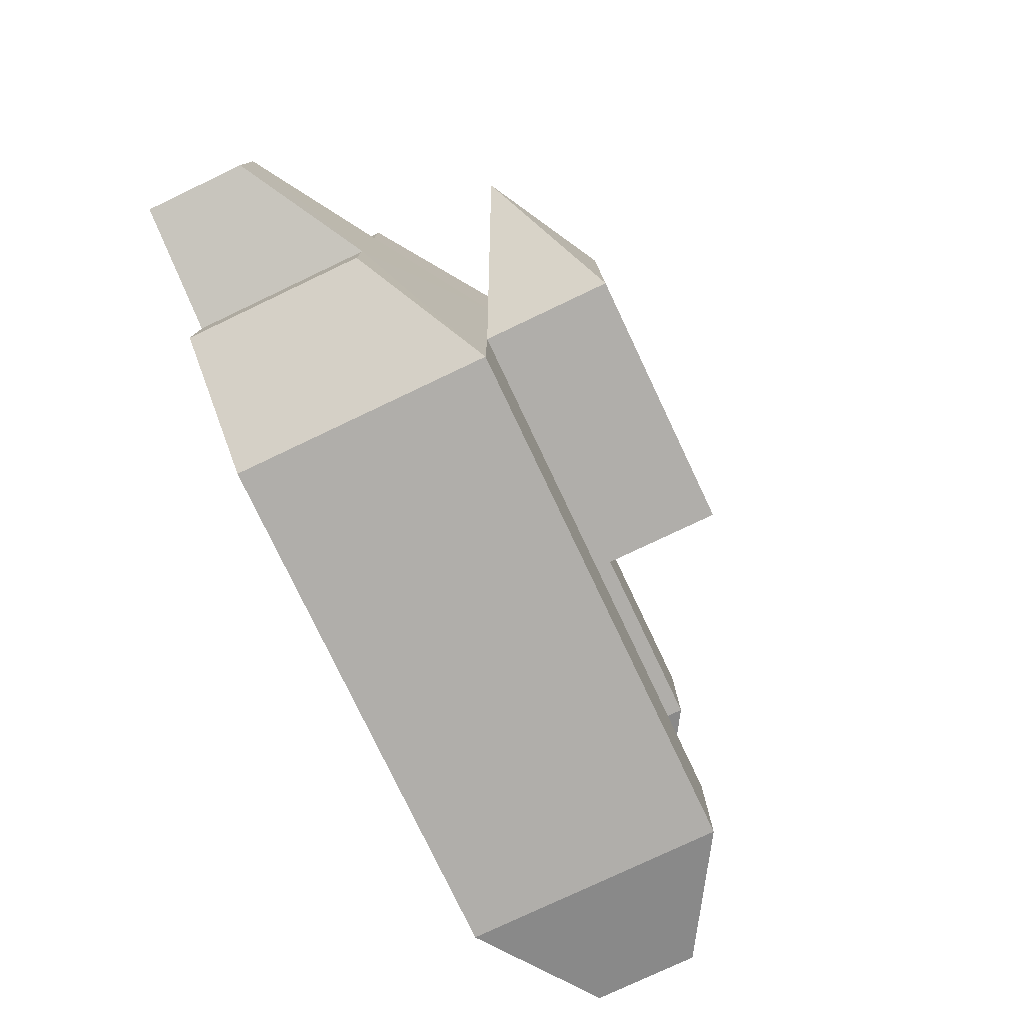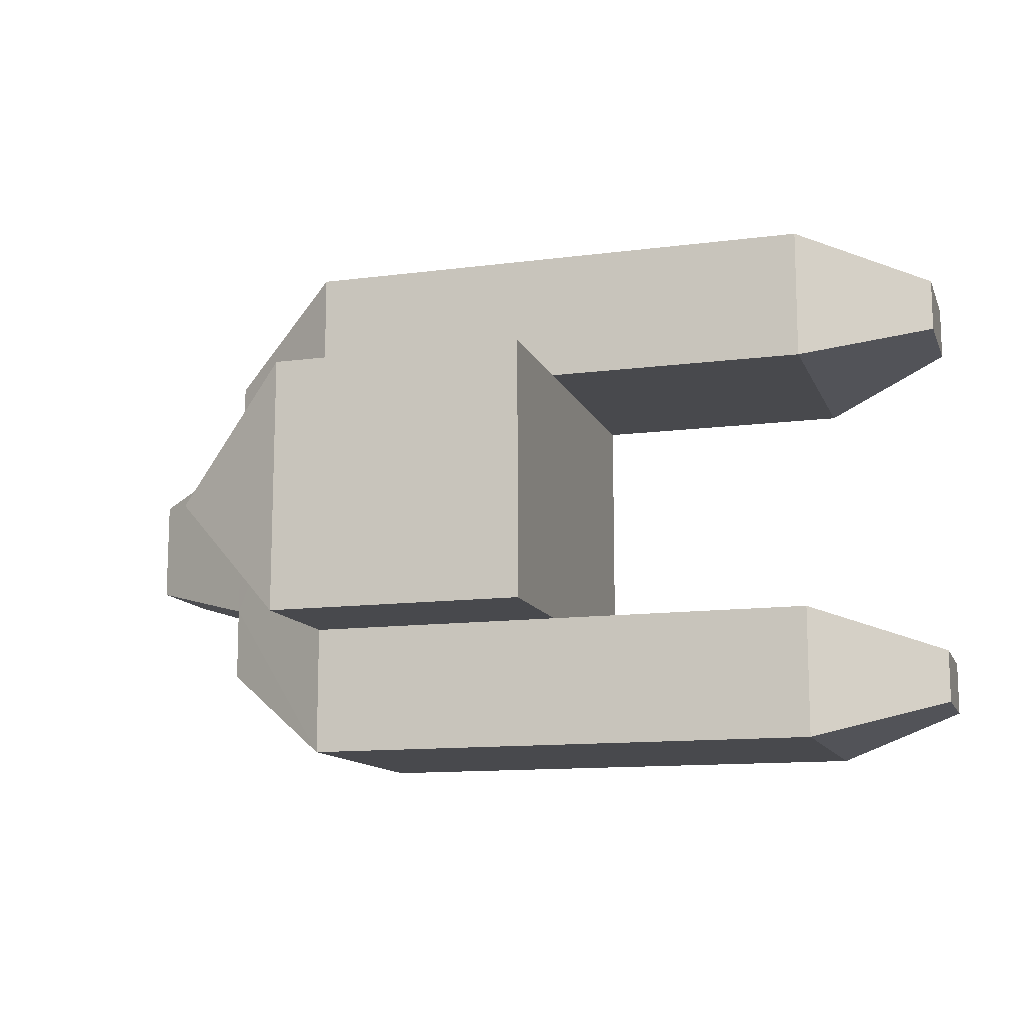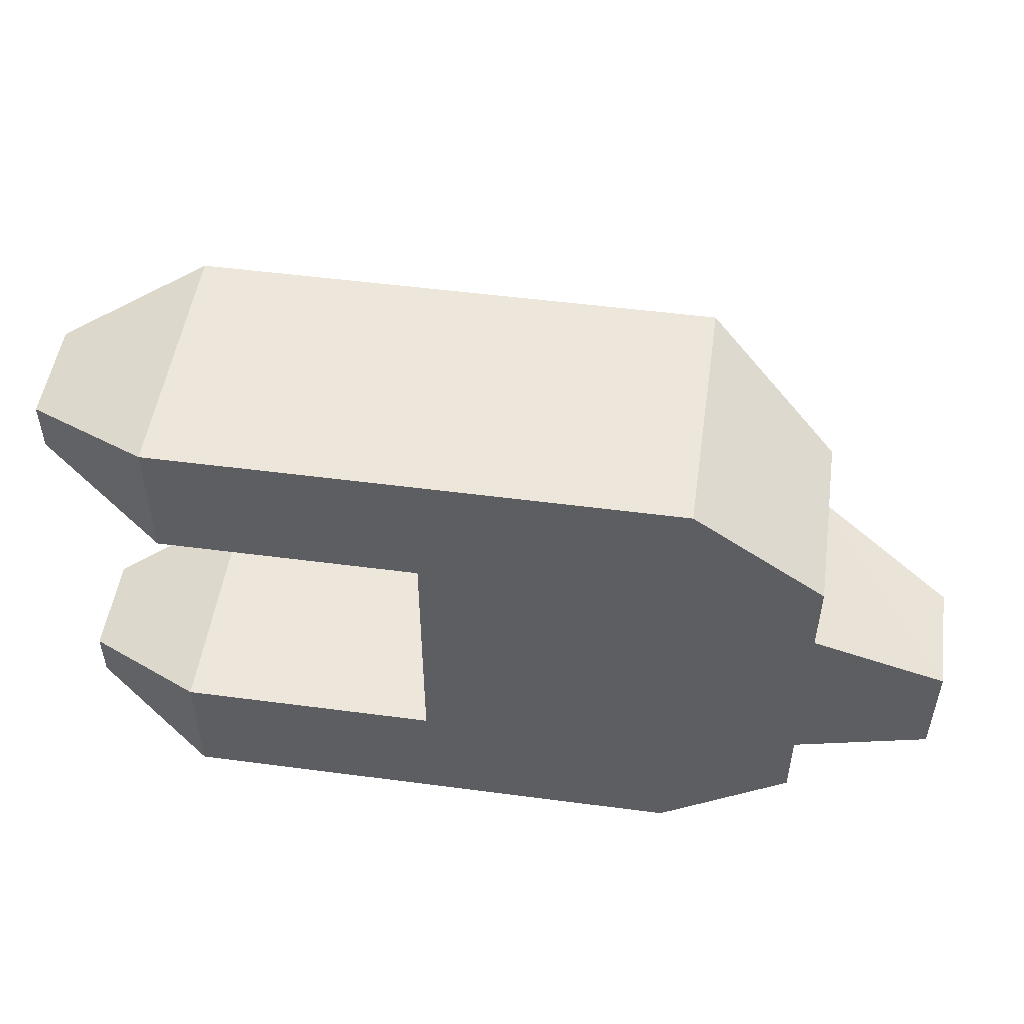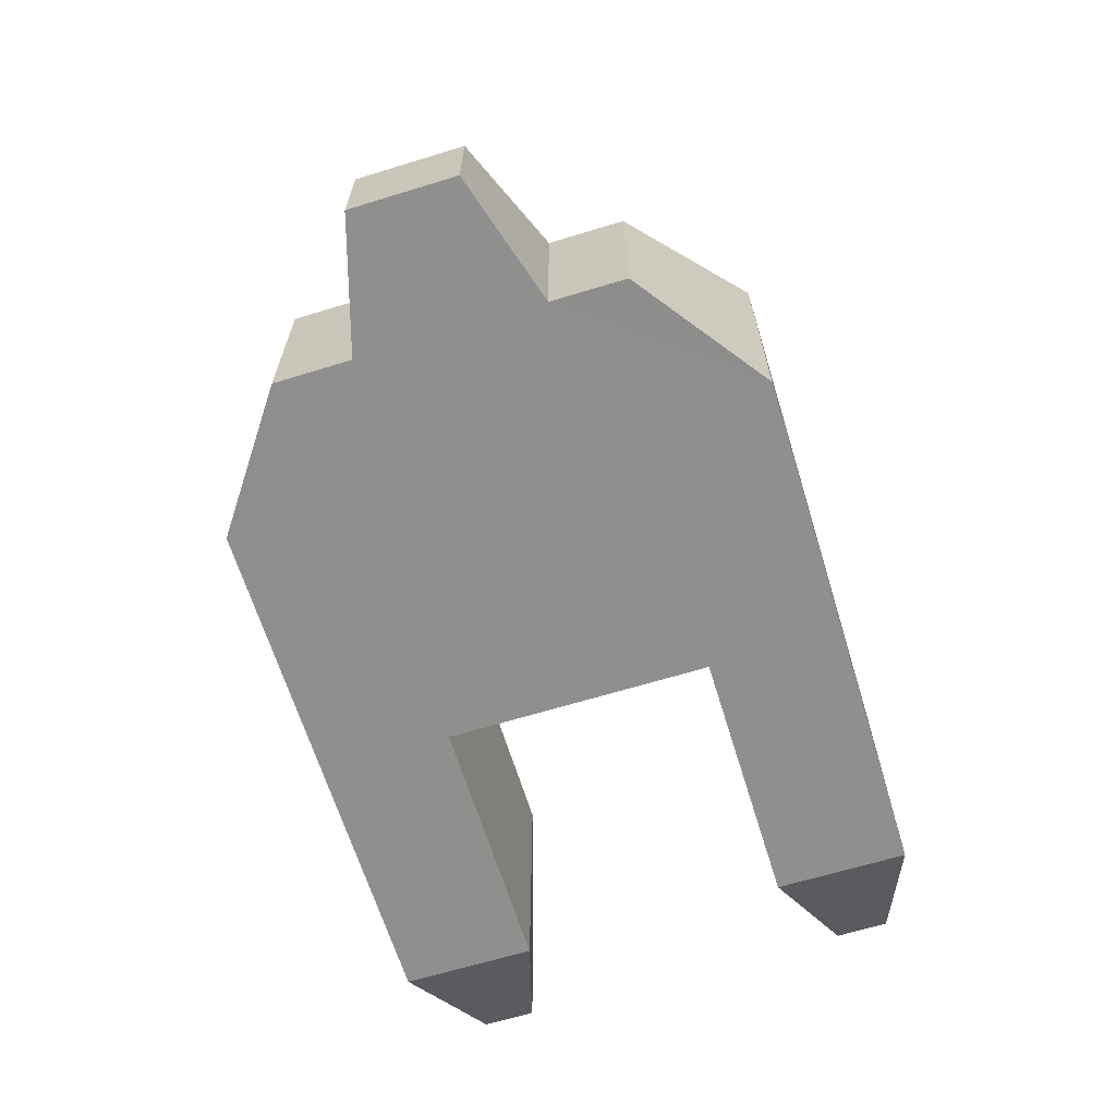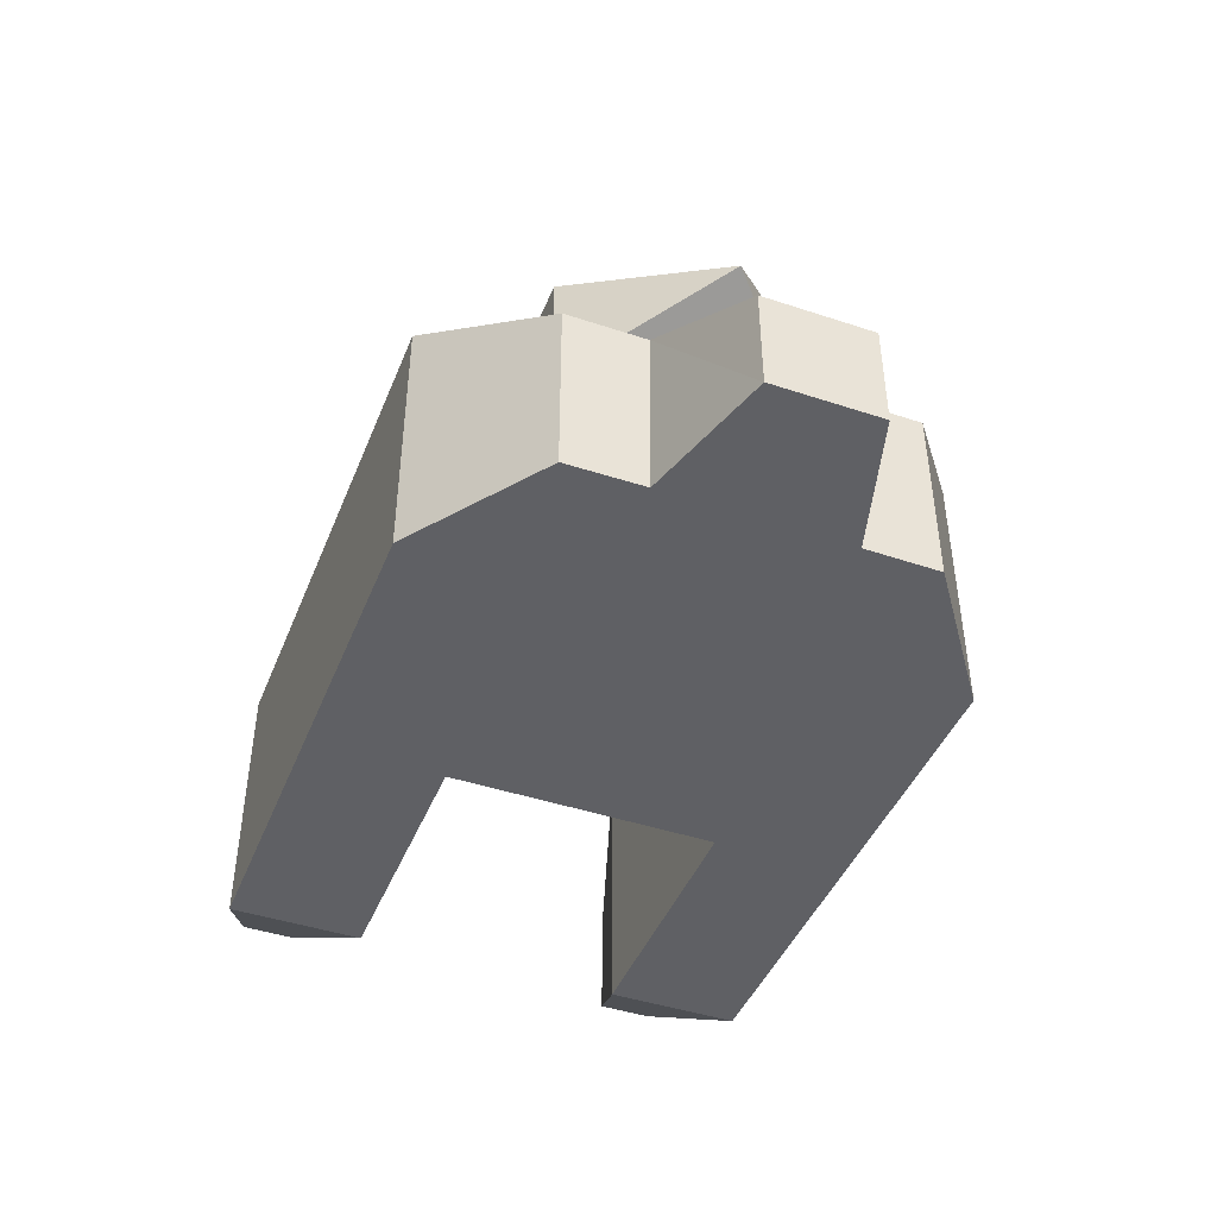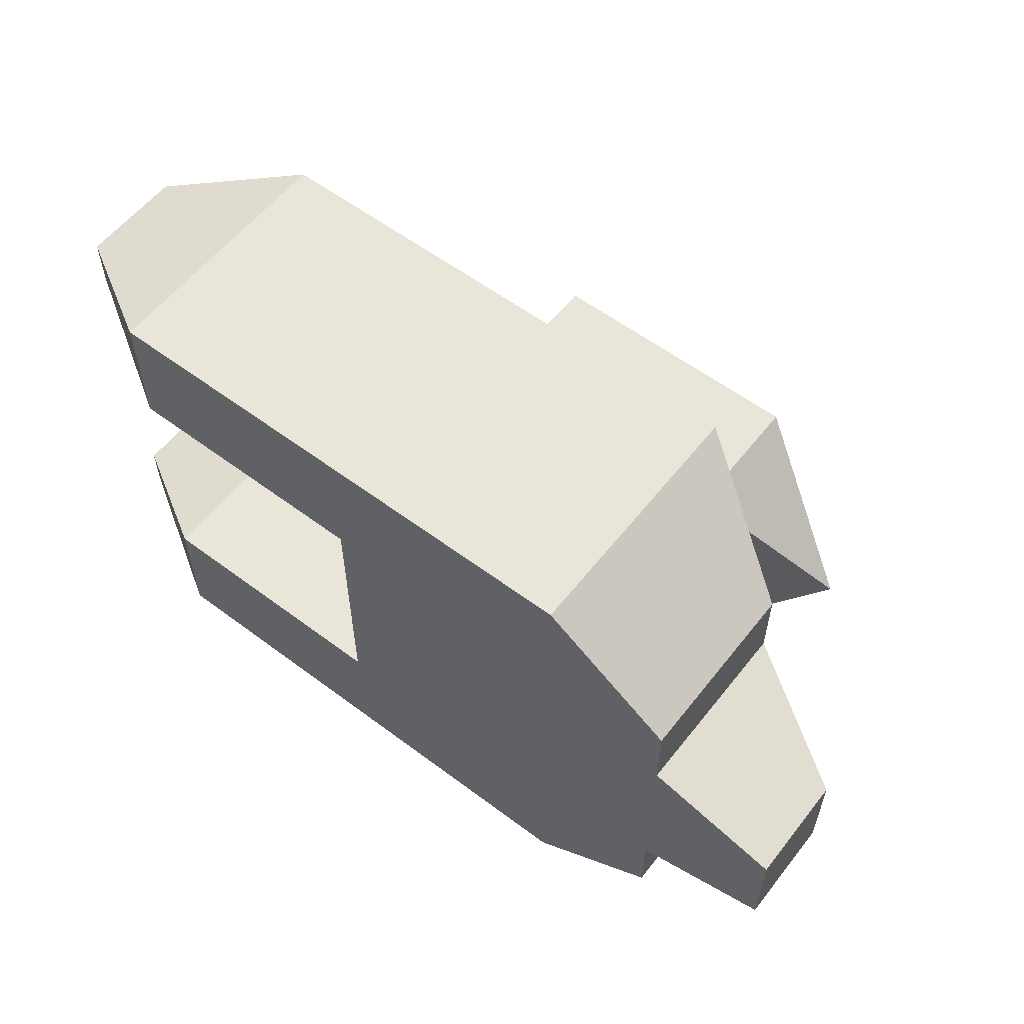
<metadata>
{"format":"obj","ext":"obj","renderer":"f3d","projection":"perspective","resolution":1024,"background":"white","views":[{"elev":-77.9,"azim":115.4,"up":"+Z"},{"elev":-12.5,"azim":-163.1,"up":"+Z"},{"elev":50.7,"azim":8.2,"up":"+Z"},{"elev":-65.2,"azim":107.1,"up":"+Y"},{"elev":-44.1,"azim":68.8,"up":"+Y"},{"elev":57.8,"azim":37.8,"up":"+Z"}]}
</metadata>
<code>
o Cube
v 1 -1 -1
v 1 -1 1
v -1 -1 1
v -1 -1 -1
v 1 1 -1
v 1 1 1
v -1 1 1
v -1 1 -1
v 1 -1 2
v -1 -1 2
v 1 1 2
v -1 1 2
v 1 -1 -2
v -1 -1 -2
v 1 1 -2
v -1 1 -2
v -3 -1 -1
v -3 1 -1
v -3 -1 -2
v -3 1 -2
v -3 -1 1
v -3 1 1
v -3 -1 2
v -3 1 2
v -4 -0.4 -1.3
v -4 0.4 -1.3
v -4 -0.4 -1.7
v -4 0.4 -1.7
v -4 -0.4 1.3
v -4 0.4 1.3
v -4 -0.4 1.7
v -4 0.4 1.7
v 3 -0.9971 -0.4
v 3 -0.9971 0.4
v 3 -0.1971 -0.4
v 3 -0.1971 0.4
v 2 -0.9985 -0.7
v 2 0.4015 -0.7
v 2 -1.004 -1.268
v 2 0.3981 -1.268
v 2 -0.9985 0.7
v 2 0.3981 0.686
v 2 -1.004 1.286
v 2 0.3981 1.286
v 1 2 -1
v 1 2 1
v -1 2 1
v -1 2 -1
v 2 1.5 1e-06
f 1 4 3
f 7 8 48
f 5 38 6
f 6 11 12
f 3 4 8
f 8 16 15
f 9 10 12
f 3 21 10
f 3 10 2
f 9 43 2
f 15 16 13
f 1 13 4
f 1 37 13
f 14 19 4
f 19 27 25
f 8 18 20
f 4 17 18
f 16 20 14
f 21 29 31
f 7 22 3
f 12 24 22
f 10 23 24
f 25 27 28
f 18 26 28
f 17 25 26
f 20 28 27
f 30 32 31
f 22 30 29
f 23 31 32
f 24 32 30
f 33 34 35
f 38 35 36
f 38 40 39
f 13 39 15
f 15 40 38
f 41 43 42
f 6 42 11
f 11 44 43
f 41 34 37
f 2 41 1
f 37 33 38
f 42 36 34
f 45 46 47
f 8 5 48
f 6 7 47
f 45 5 49
f 6 46 49
f 5 6 49
f 46 45 49
f 2 1 3
f 47 7 48
f 38 42 6
f 7 6 12
f 7 3 8
f 5 8 15
f 11 9 12
f 21 23 10
f 10 9 2
f 43 41 2
f 16 14 13
f 13 14 4
f 37 39 13
f 19 17 4
f 17 19 25
f 16 8 20
f 8 4 18
f 20 19 14
f 23 21 31
f 22 21 3
f 7 12 22
f 12 10 24
f 26 25 28
f 20 18 28
f 18 17 26
f 19 20 27
f 29 30 31
f 21 22 29
f 24 23 32
f 22 24 30
f 34 36 35
f 42 38 36
f 37 38 39
f 39 40 15
f 5 15 38
f 43 44 42
f 42 44 11
f 9 11 43
f 34 33 37
f 41 37 1
f 33 35 38
f 41 42 34
f 48 45 47
f 5 45 48
f 46 6 47

</code>
